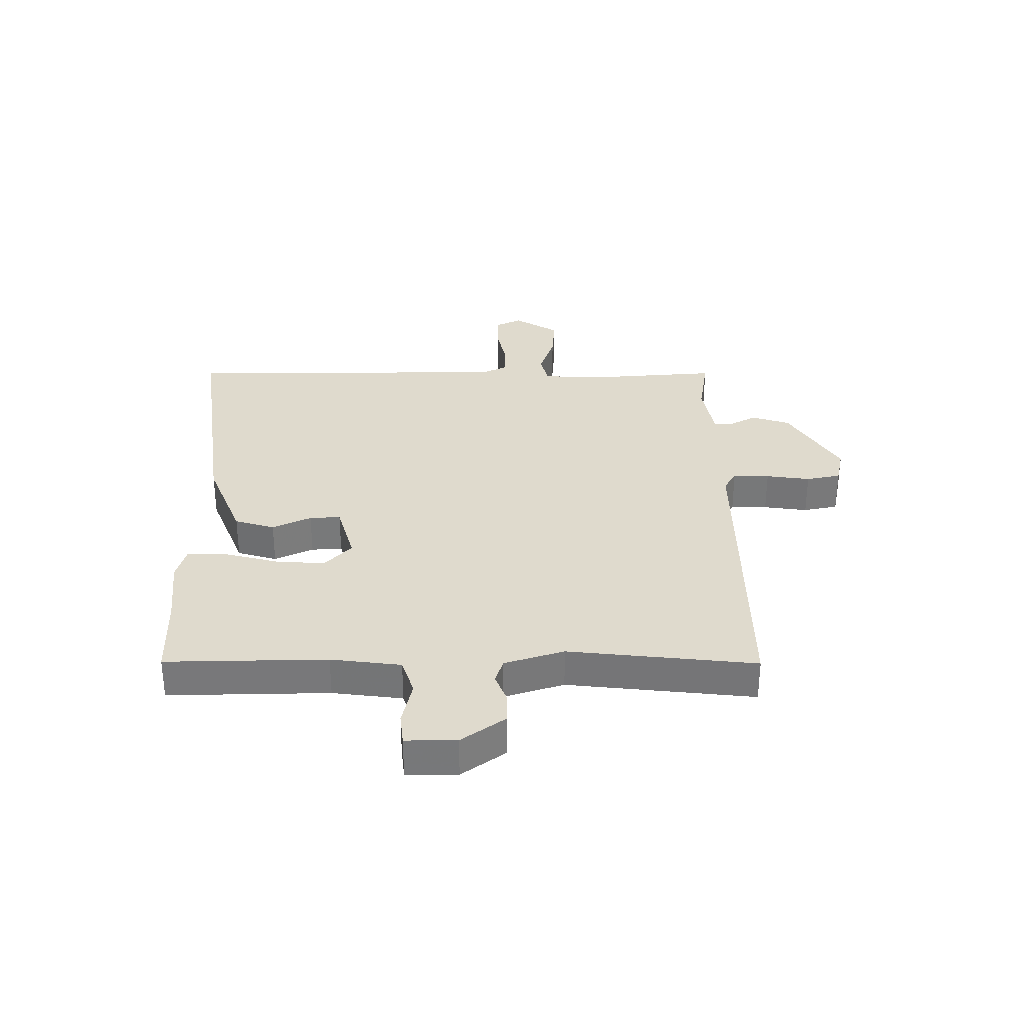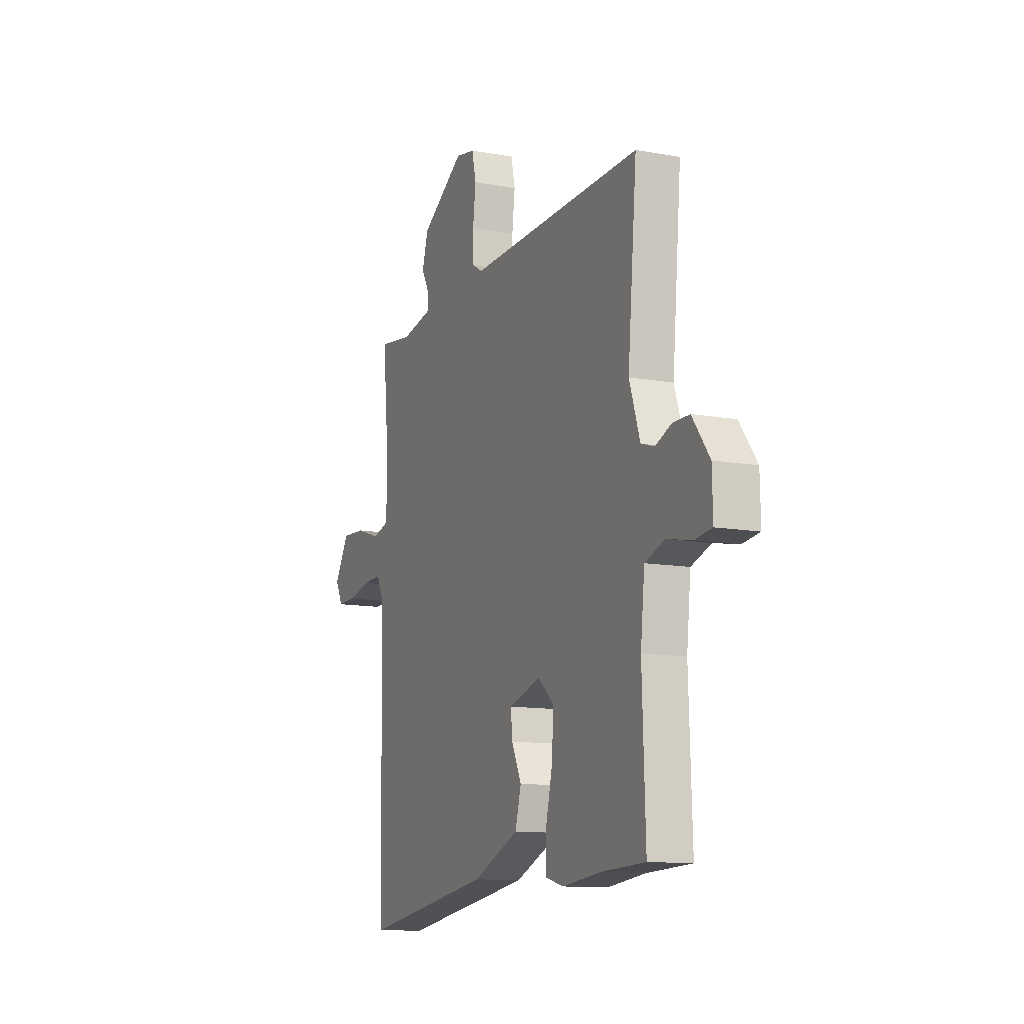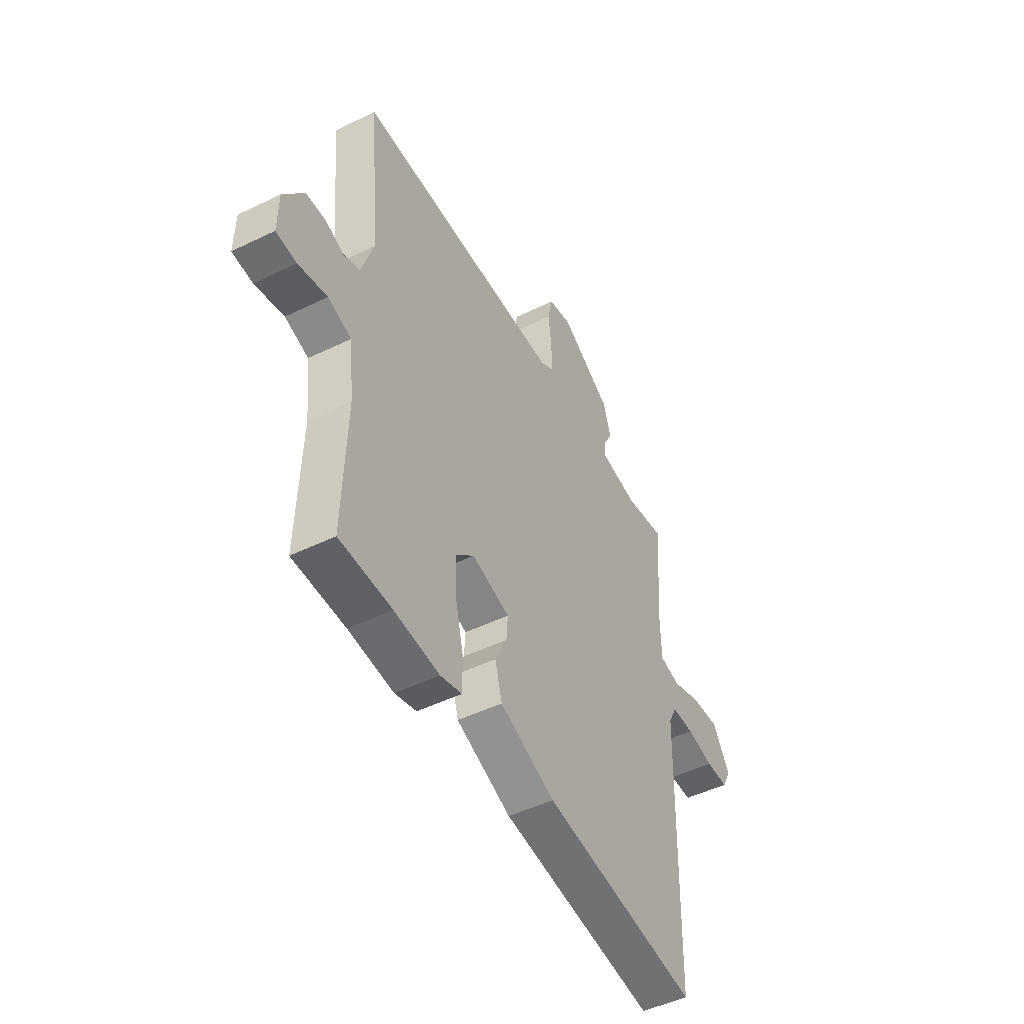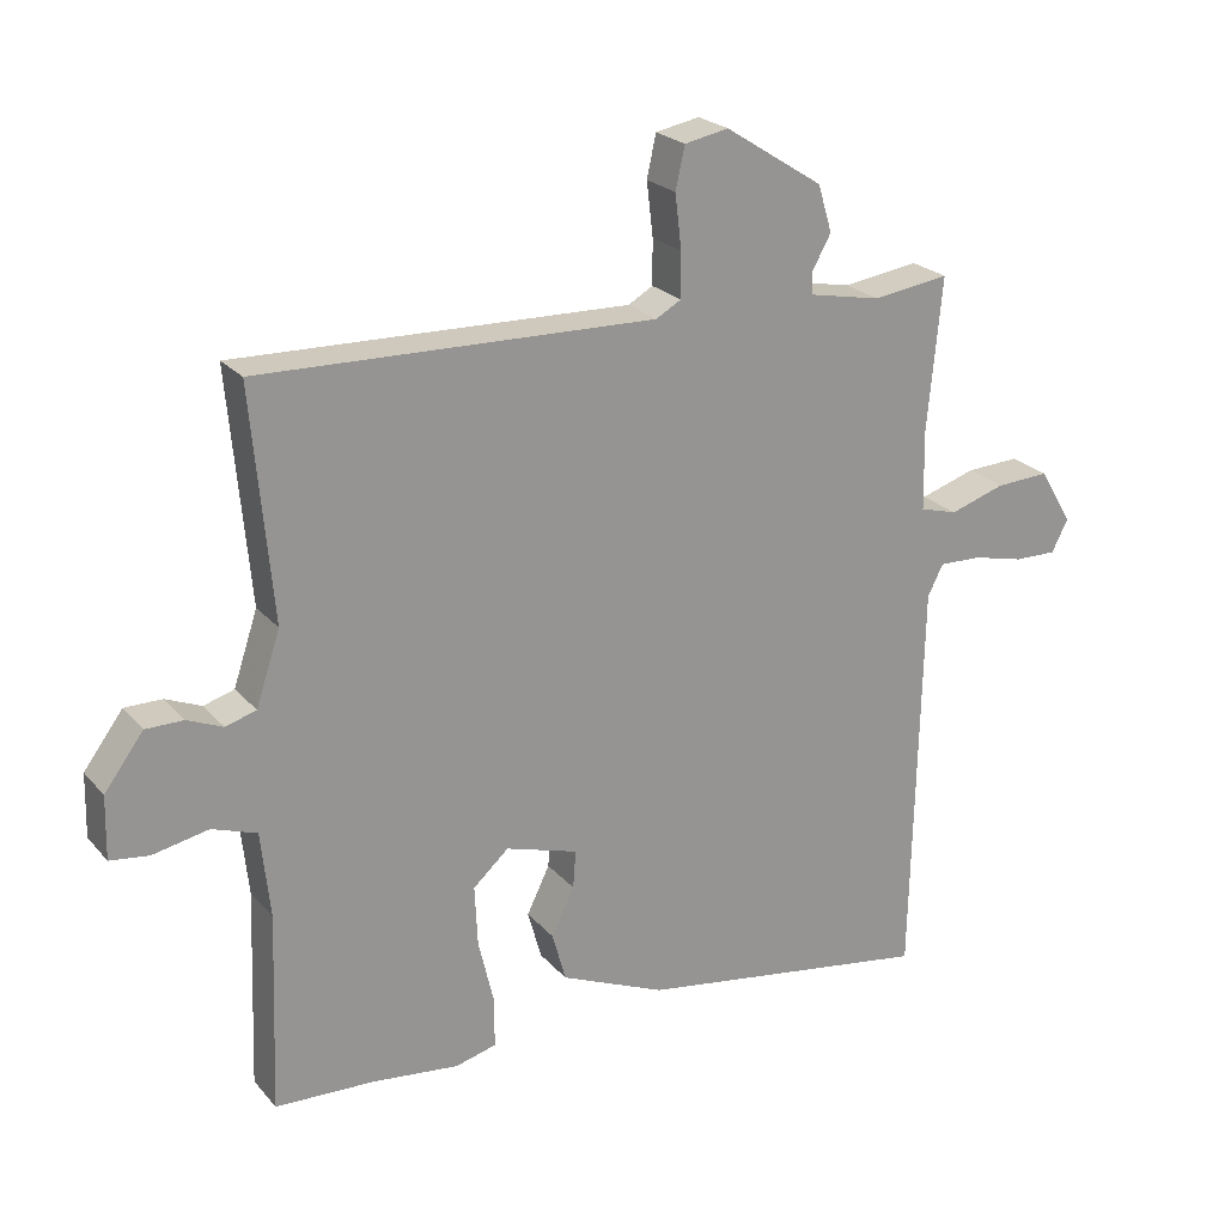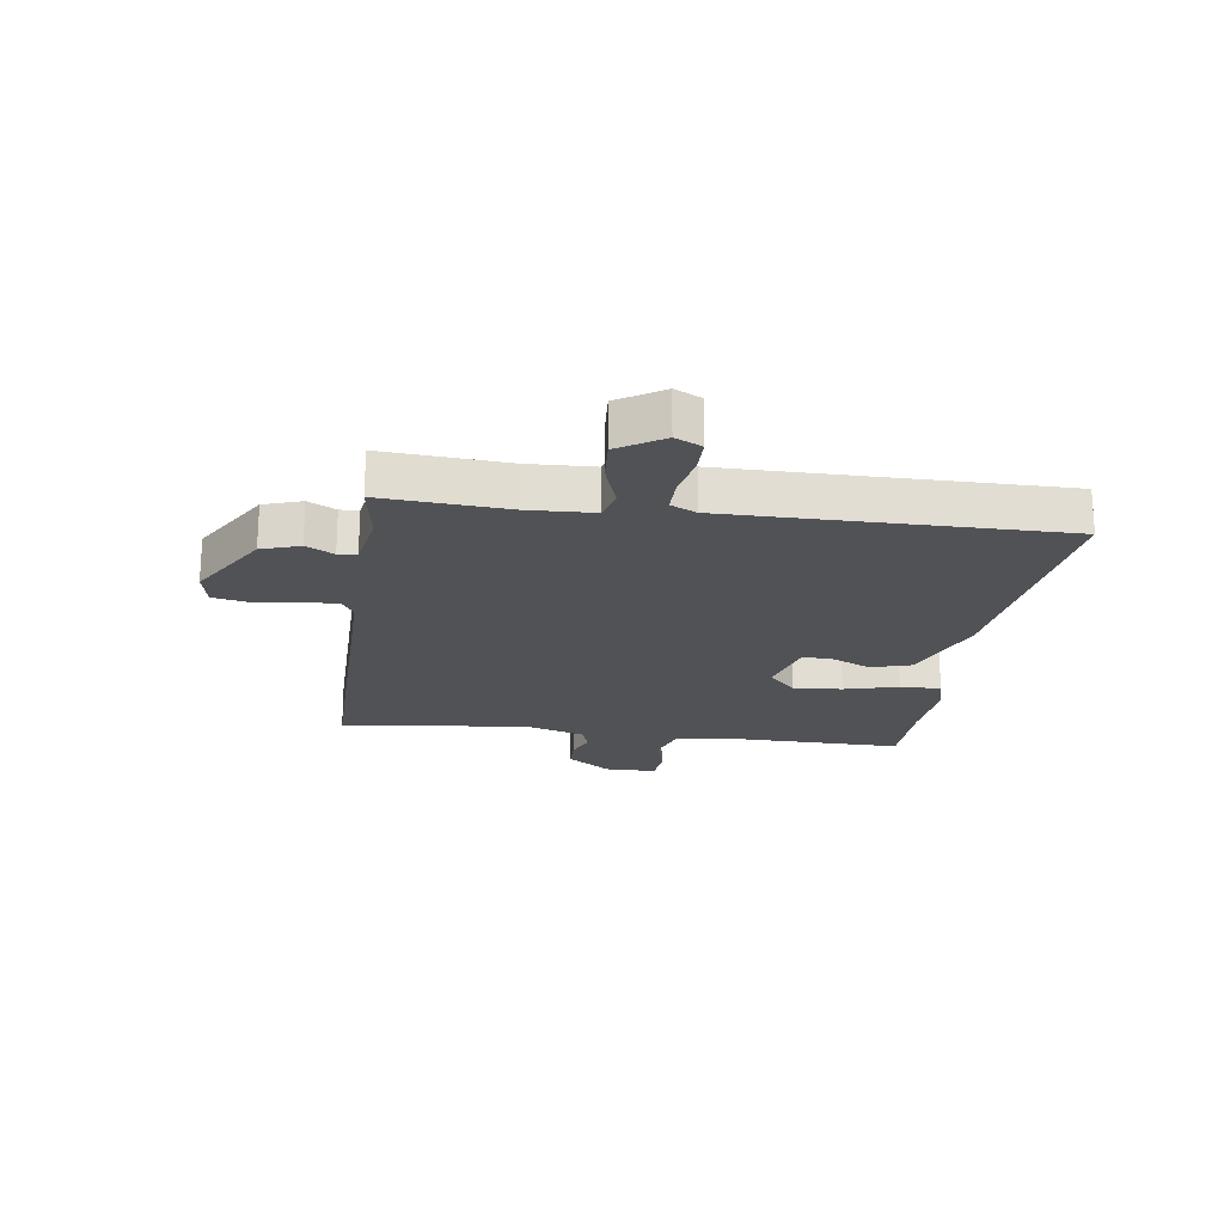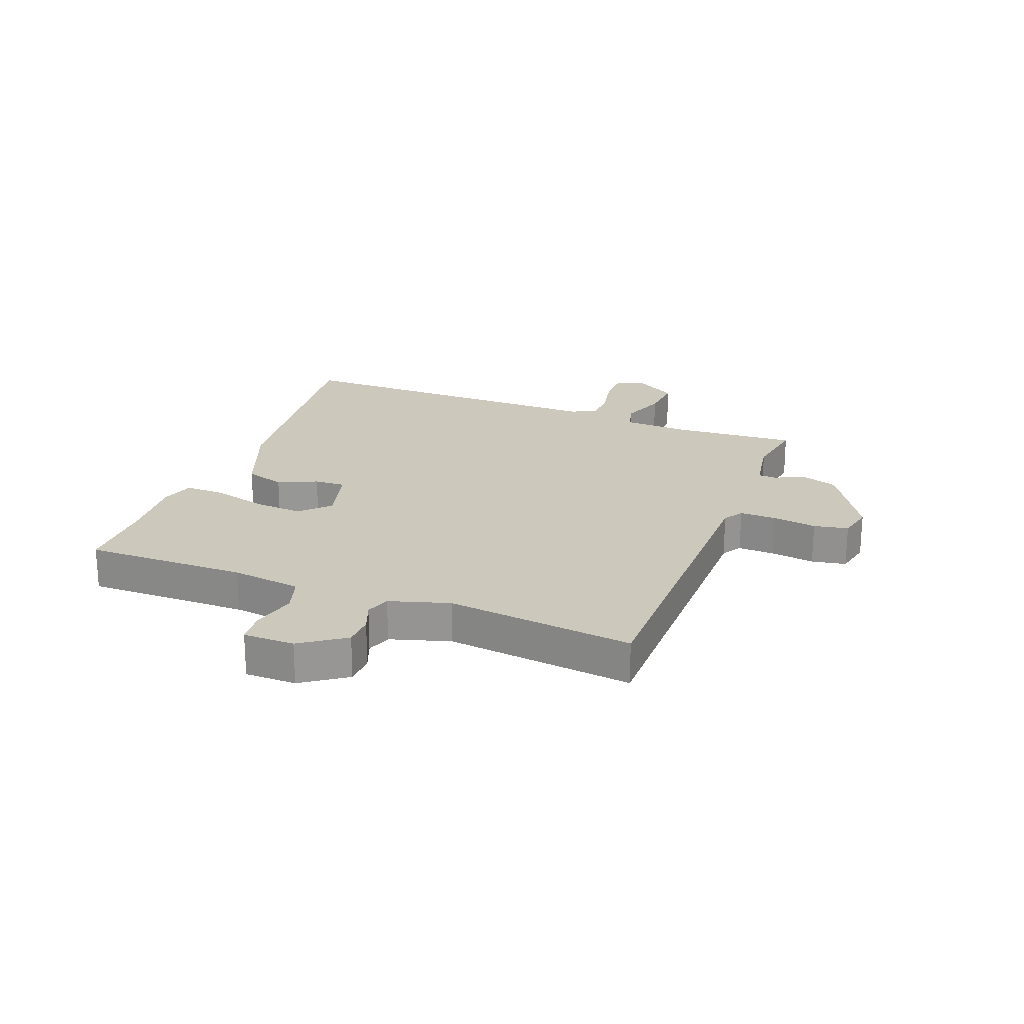
<metadata>
{"format":"obj","ext":"obj","renderer":"f3d","projection":"perspective","resolution":1024,"background":"white","views":[{"elev":32.6,"azim":-89.2,"up":"+Y"},{"elev":-11.8,"azim":-113.6,"up":"+Z"},{"elev":-48.0,"azim":-61.3,"up":"+Z"},{"elev":23.0,"azim":-29.7,"up":"+Z"},{"elev":-21.0,"azim":83.5,"up":"+Y"},{"elev":22.2,"azim":-67.3,"up":"+Y"}]}
</metadata>
<code>
v 0.472 0.07 -0.559
v 0.054 0.07 -0.494
v -0.094 0.07 -0.431
v -0.113 0.07 -0.362
v -0.081 0.07 -0.296
v -0.077 0.07 -0.243
v -0.179 0.07 -0.212
v -0.229 0.07 -0.257
v -0.225 0.07 -0.341
v -0.203 0.07 -0.434
v -0.203 0.07 -0.504
v -0.261 0.07 -0.519
v -0.382 0.07 -0.505
v -0.523 0.07 -0.499
v -0.513 0.07 -0.221
v -0.526 0.07 -0.1
v -0.589 0.07 -0.078
v -0.667 0.07 -0.094
v -0.722 0.07 -0.087
v -0.72 0.07 0.001
v -0.665 0.07 0.075
v -0.612 0.07 0.075
v -0.562 0.07 0.054
v -0.519 0.07 0.067
v -0.485 0.07 0.169
v -0.514 0.07 0.492
v 0.043 0.07 0.477
v 0.078 0.07 0.497
v 0.078 0.07 0.56
v 0.069 0.07 0.636
v 0.082 0.07 0.695
v 0.144 0.07 0.707
v 0.282 0.07 0.619
v 0.302 0.07 0.553
v 0.276 0.07 0.506
v 0.277 0.07 0.474
v 0.378 0.07 0.454
v 0.486 0.07 0.469
v 0.466 0.07 0.256
v 0.468 0.07 0.142
v 0.521 0.07 0.127
v 0.599 0.07 0.152
v 0.675 0.07 0.156
v 0.721 0.07 0.078
v 0.698 0.07 0.033
v 0.638 0.07 0.034
v 0.566 0.07 0.051
v 0.506 0.07 0.053
v 0.484 0.07 0.009
v 0.472 0 -0.559
v 0.054 0 -0.494
v -0.094 0 -0.431
v -0.113 0 -0.362
v -0.081 0 -0.296
v -0.077 0 -0.243
v -0.179 0 -0.212
v -0.229 0 -0.257
v -0.225 0 -0.341
v -0.203 0 -0.434
v -0.203 0 -0.504
v -0.261 0 -0.519
v -0.382 0 -0.505
v -0.523 0 -0.499
v -0.513 0 -0.221
v -0.526 0 -0.1
v -0.589 0 -0.078
v -0.667 0 -0.094
v -0.722 0 -0.087
v -0.72 0 0.001
v -0.665 0 0.075
v -0.612 0 0.075
v -0.562 0 0.054
v -0.519 0 0.067
v -0.485 0 0.169
v -0.514 0 0.492
v 0.043 0 0.477
v 0.078 0 0.497
v 0.078 0 0.56
v 0.069 0 0.636
v 0.082 0 0.695
v 0.144 0 0.707
v 0.282 0 0.619
v 0.302 0 0.553
v 0.276 0 0.506
v 0.277 0 0.474
v 0.378 0 0.454
v 0.486 0 0.469
v 0.466 0 0.256
v 0.468 0 0.142
v 0.521 0 0.127
v 0.599 0 0.152
v 0.675 0 0.156
v 0.721 0 0.078
v 0.698 0 0.033
v 0.638 0 0.034
v 0.566 0 0.051
v 0.506 0 0.053
v 0.484 0 0.009
f 44 45 46 47
f 44 47 48
f 41 42 43 44
f 41 44 48
f 40 41 48 49
f 37 38 39
f 36 37 39 40
f 32 33 34 35
f 32 35 36
f 29 30 31 32
f 28 29 32 36
f 27 28 36 40
f 25 26 27 40
f 20 21 22 23
f 20 23 24
f 17 18 19 20
f 16 17 20 24
f 15 16 24 25
f 13 14 15 25
f 9 10 11 12
f 8 9 12 13
f 2 3 4 5
f 2 5 6
f 1 2 6
f 49 1 6
f 40 49 6 7
f 25 40 7
f 8 13 25
f 7 8 25
f 96 95 94 93
f 97 96 93
f 93 92 91 90
f 97 93 90
f 98 97 90 89
f 88 87 86
f 89 88 86 85
f 84 83 82 81
f 85 84 81
f 81 80 79 78
f 85 81 78 77
f 89 85 77 76
f 89 76 75 74
f 72 71 70 69
f 73 72 69
f 69 68 67 66
f 73 69 66 65
f 74 73 65 64
f 74 64 63 62
f 61 60 59 58
f 62 61 58 57
f 54 53 52 51
f 55 54 51
f 55 51 50
f 55 50 98
f 56 55 98 89
f 56 89 74
f 74 62 57
f 74 57 56
f 1 50 51 2
f 2 51 52 3
f 3 52 53 4
f 4 53 54 5
f 5 54 55 6
f 6 55 56 7
f 7 56 57 8
f 8 57 58 9
f 9 58 59 10
f 10 59 60 11
f 11 60 61 12
f 12 61 62 13
f 13 62 63 14
f 14 63 64 15
f 15 64 65 16
f 16 65 66 17
f 17 66 67 18
f 18 67 68 19
f 19 68 69 20
f 20 69 70 21
f 21 70 71 22
f 22 71 72 23
f 23 72 73 24
f 24 73 74 25
f 25 74 75 26
f 26 75 76 27
f 27 76 77 28
f 28 77 78 29
f 29 78 79 30
f 30 79 80 31
f 31 80 81 32
f 32 81 82 33
f 33 82 83 34
f 34 83 84 35
f 35 84 85 36
f 36 85 86 37
f 37 86 87 38
f 38 87 88 39
f 39 88 89 40
f 40 89 90 41
f 41 90 91 42
f 42 91 92 43
f 43 92 93 44
f 44 93 94 45
f 45 94 95 46
f 46 95 96 47
f 47 96 97 48
f 48 97 98 49
f 49 98 50 1

</code>
